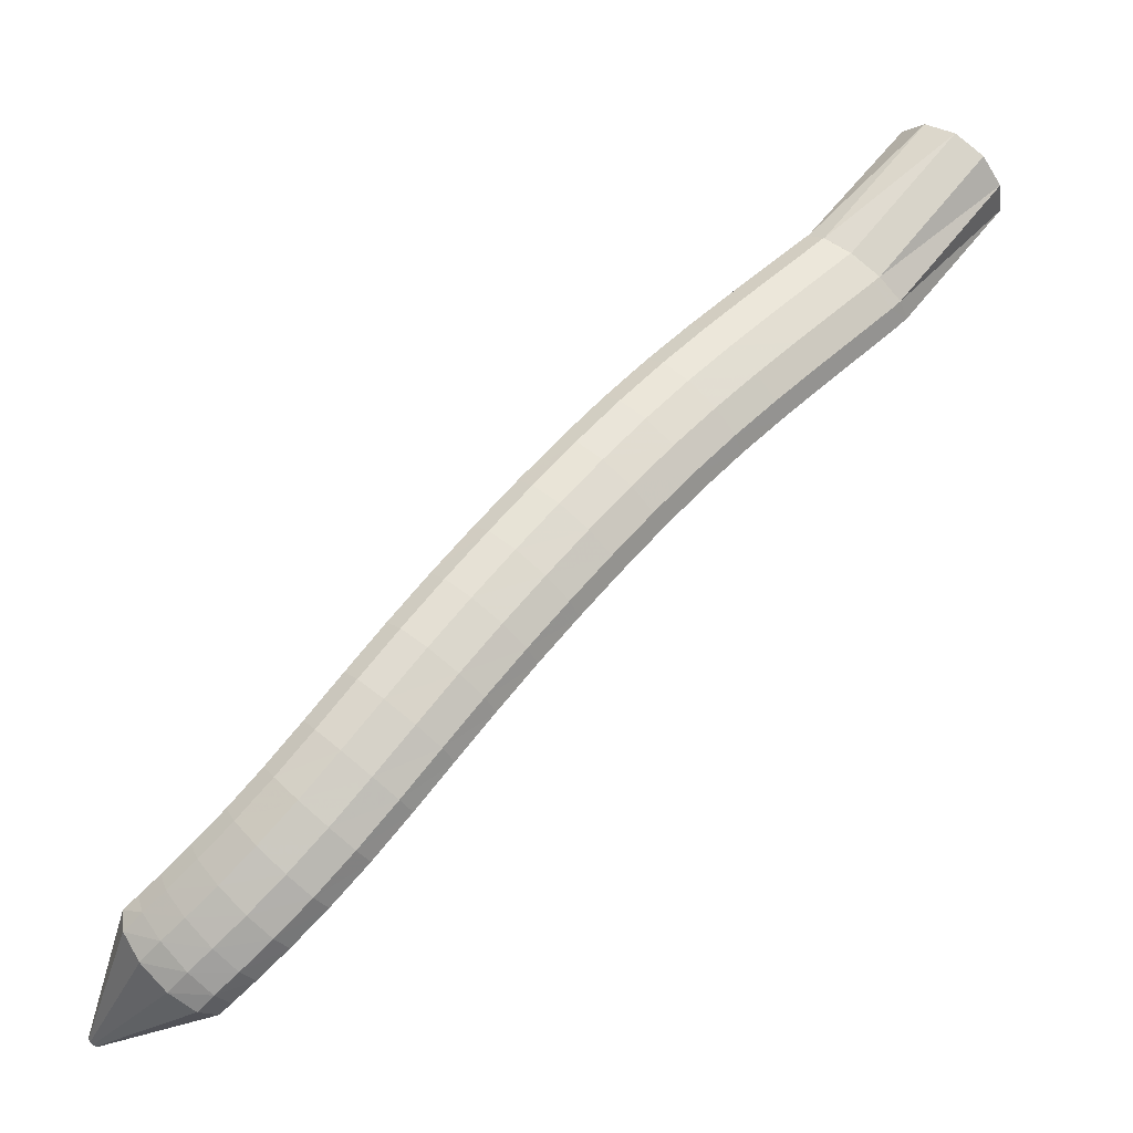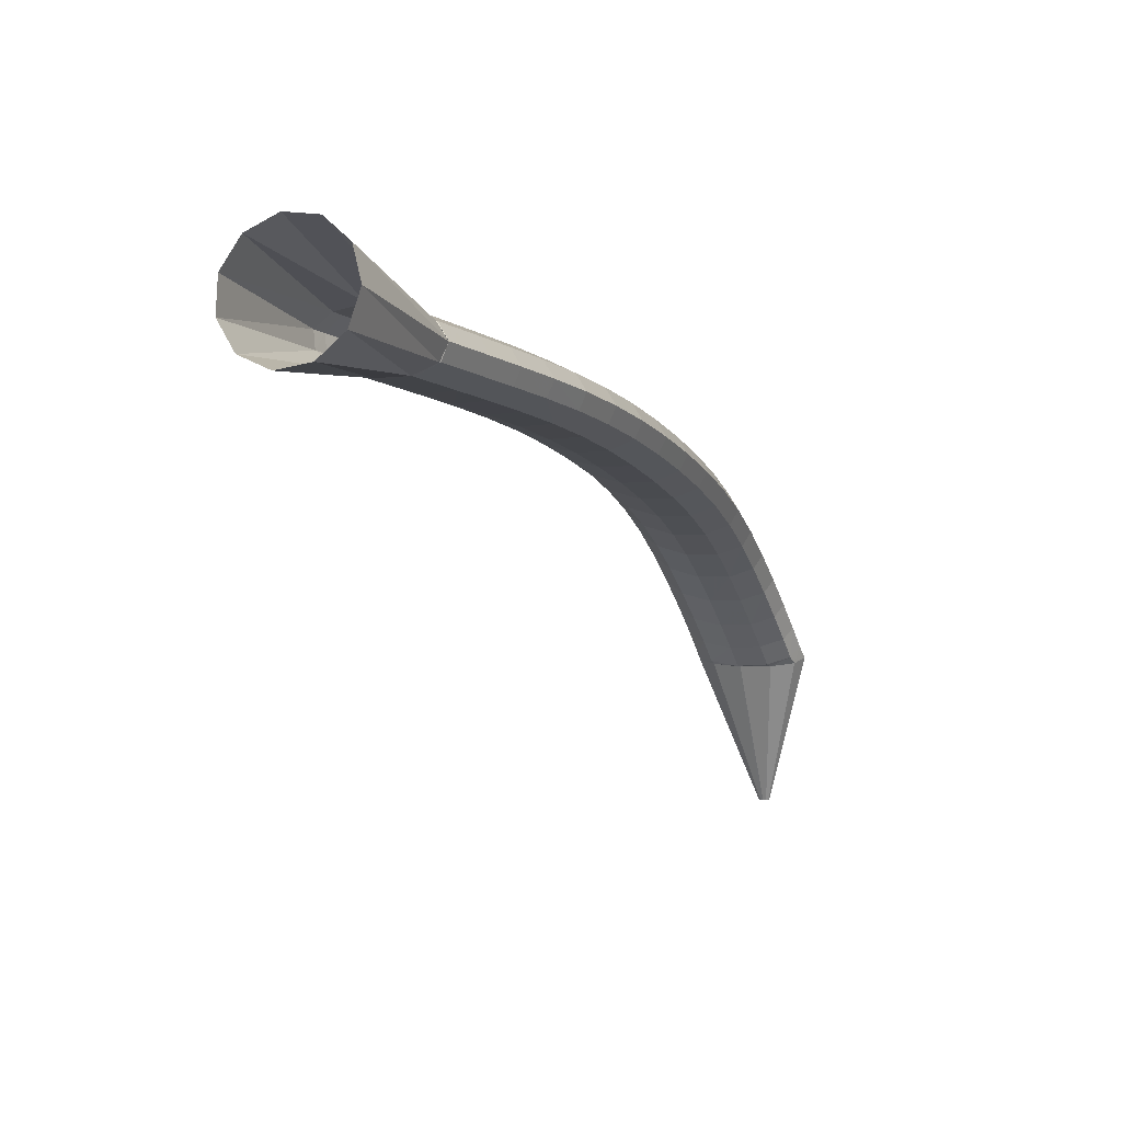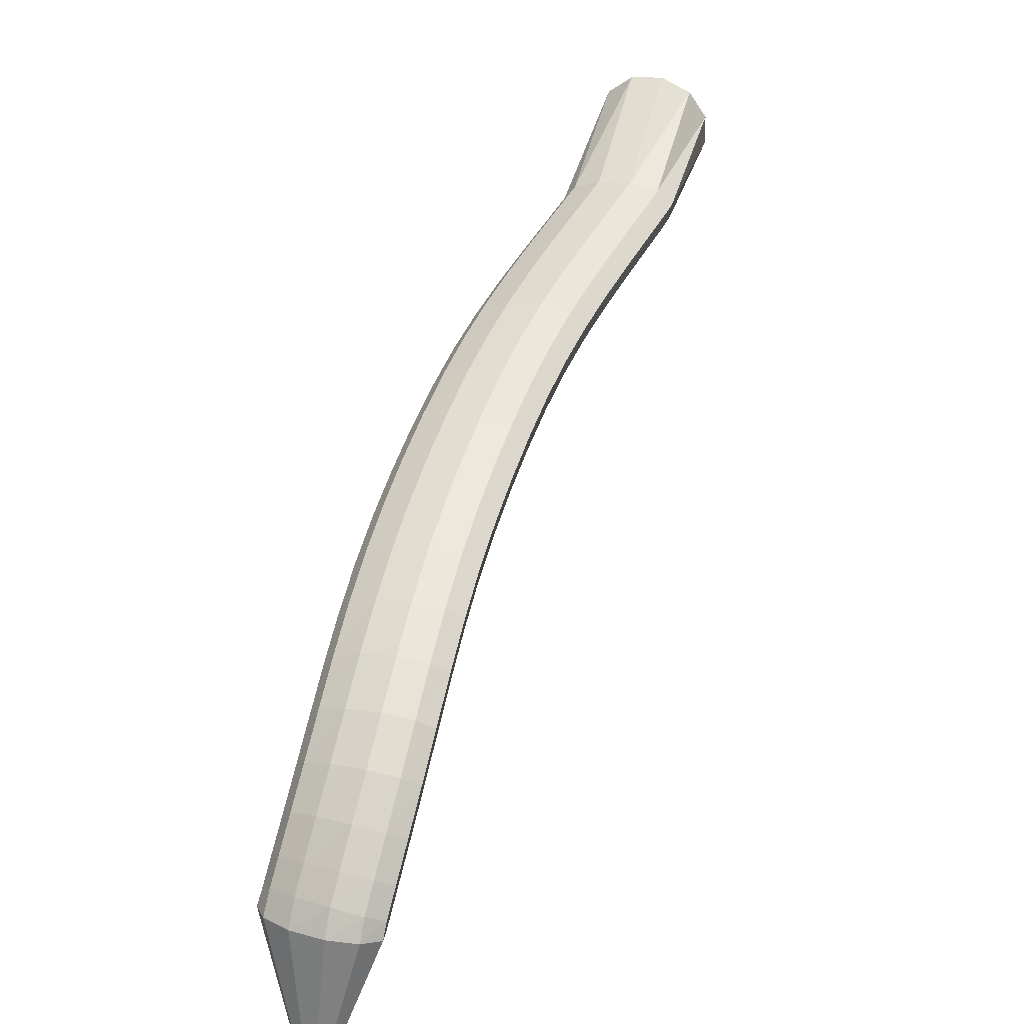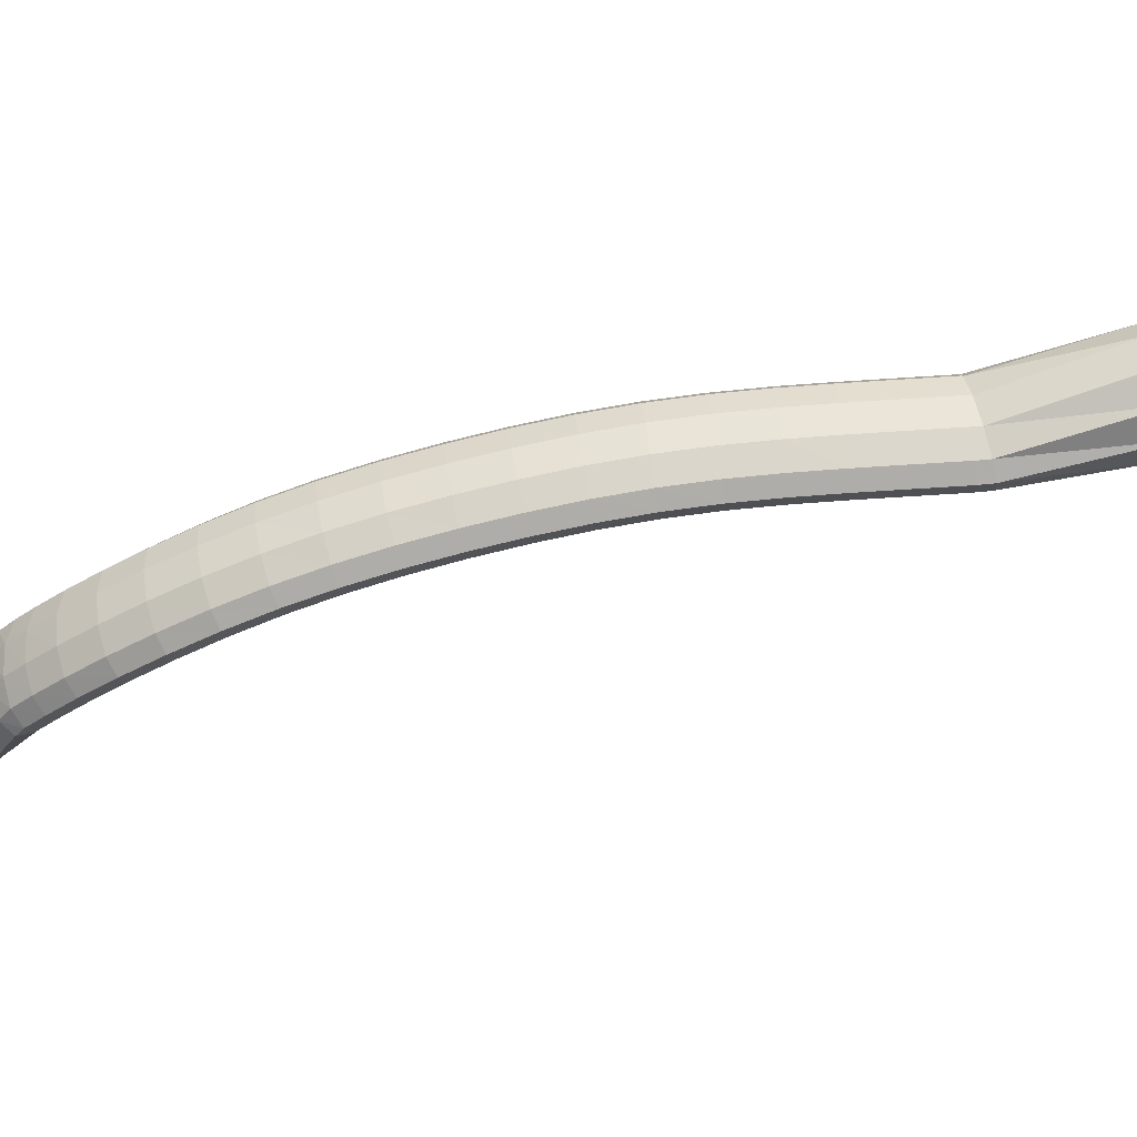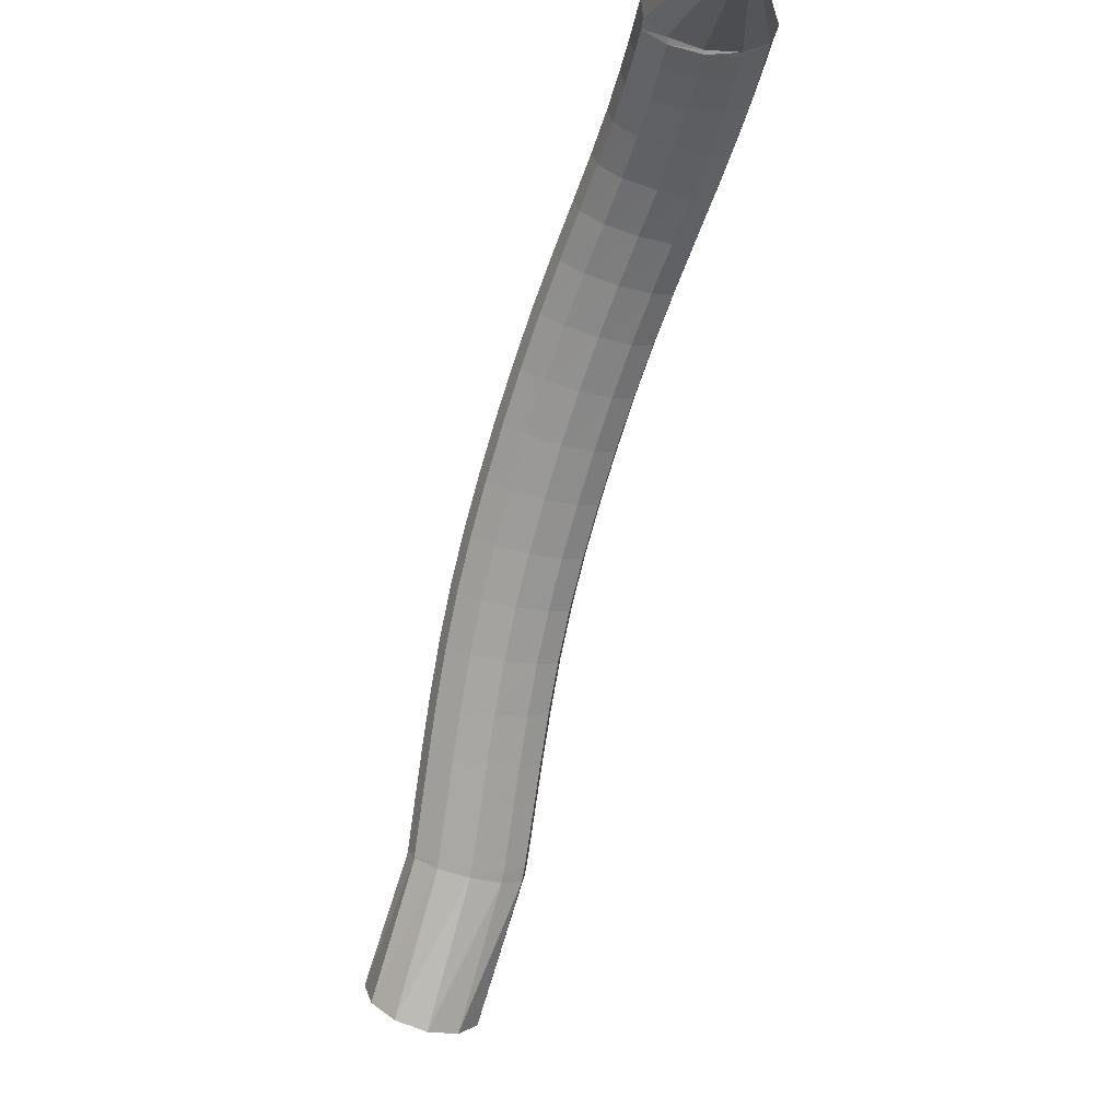
<metadata>
{"format":"obj","ext":"obj","renderer":"f3d","projection":"perspective","resolution":1024,"background":"white","views":[{"elev":-19.4,"azim":-21.8,"up":"+Y"},{"elev":-5.3,"azim":162.7,"up":"+Z"},{"elev":39.9,"azim":-22.5,"up":"+Z"},{"elev":63.2,"azim":39.4,"up":"+Z"},{"elev":-77.2,"azim":-56.1,"up":"+Z"}]}
</metadata>
<code>
g tube1
v 91.99 101 134.2
v 91.77 101.1 134.2
v 91.57 101.2 134.3
v 91.44 101.1 134.3
v 91.44 101 134.4
v 91.56 100.8 134.4
v 91.76 100.6 134.4
v 91.98 100.5 134.4
v 92.15 100.5 134.4
v 92.21 100.6 134.3
v 92.15 100.8 134.3
v 91.99 101 134.2
v 96.2 106.4 145.9
v 94.02 108 145.9
v 92 108.7 146.2
v 90.79 108.1 146.7
v 90.76 106.4 147.3
v 91.93 104.3 147.7
v 93.93 102.3 147.9
v 96.12 101.1 147.8
v 97.8 101.1 147.4
v 98.45 102.3 146.8
v 97.85 104.2 146.3
v 96.2 106.4 145.9
v 96.51 106.5 146
v 94.46 108.3 146.1
v 92.63 109.2 146.7
v 91.6 108.9 147.7
v 91.71 107.6 148.7
v 92.92 105.5 149.5
v 94.84 103.5 149.7
v 96.87 102.1 149.3
v 98.35 101.7 148.5
v 98.83 102.6 147.4
v 98.14 104.4 146.5
v 96.51 106.5 146
v 97.65 107.8 147.5
v 95.58 109.6 147.5
v 93.77 110.5 148.2
v 92.77 110.2 149.2
v 92.92 108.9 150.3
v 94.16 106.9 151.1
v 96.11 104.9 151.4
v 98.13 103.5 151
v 99.59 103.1 150.2
v 100 104 149.1
v 99.31 105.7 148.1
v 97.65 107.8 147.5
v 99.21 109.6 149.3
v 97.12 111.3 149.3
v 95.31 112.2 150
v 94.36 112.1 151
v 94.56 110.8 152.2
v 95.86 108.9 153.1
v 97.84 106.9 153.5
v 99.87 105.5 153.1
v 101.3 105.1 152.2
v 101.7 105.9 151.1
v 100.9 107.5 150
v 99.21 109.6 149.3
v 101.1 111.8 151.2
v 98.93 113.5 151.2
v 97.12 114.5 151.8
v 96.22 114.3 153
v 96.5 113.2 154.2
v 97.88 111.4 155.2
v 99.92 109.5 155.6
v 102 108.1 155.3
v 103.4 107.7 154.4
v 103.7 108.3 153.1
v 102.8 109.9 152
v 101.1 111.8 151.2
v 103.1 114.5 153
v 100.9 116.2 152.9
v 99.13 117.1 153.6
v 98.29 117.1 154.8
v 98.66 116 156.1
v 100.1 114.3 157.2
v 102.2 112.5 157.6
v 104.3 111.1 157.3
v 105.7 110.7 156.4
v 105.9 111.2 155.1
v 105 112.7 153.8
v 103.1 114.5 153
v 105.3 117.5 154.6
v 103.1 119.2 154.5
v 101.3 120.1 155.2
v 100.5 120.2 156.4
v 101 119.2 157.8
v 102.5 117.6 158.9
v 104.7 115.8 159.3
v 106.7 114.5 159
v 108.1 114 158.1
v 108.2 114.5 156.7
v 107.2 115.8 155.4
v 105.3 117.5 154.6
v 107.6 120.8 155.9
v 105.4 122.5 155.8
v 103.7 123.5 156.5
v 103 123.6 157.7
v 103.5 122.7 159.1
v 105.1 121.1 160.3
v 107.2 119.4 160.7
v 109.3 118 160.4
v 110.6 117.5 159.4
v 110.7 117.9 158
v 109.6 119.1 156.7
v 107.6 120.8 155.9
v 110.1 124.3 156.9
v 108 125.9 156.9
v 106.3 127 157.6
v 105.6 127.2 158.9
v 106.1 126.3 160.3
v 107.8 124.8 161.4
v 109.9 123.1 161.9
v 111.9 121.7 161.5
v 113.2 121 160.5
v 113.2 121.4 159.1
v 112.1 122.6 157.7
v 110.1 124.3 156.9
v 112.8 127.8 157.8
v 110.7 129.5 157.8
v 109 130.6 158.5
v 108.4 130.8 159.8
v 109 130 161.2
v 110.6 128.5 162.3
v 112.7 126.7 162.8
v 114.7 125.3 162.4
v 115.9 124.6 161.4
v 115.9 124.9 159.9
v 114.8 126.1 158.6
v 112.8 127.8 157.8
v 115.6 131.4 158.6
v 113.5 133.1 158.5
v 111.9 134.3 159.3
v 111.3 134.5 160.6
v 111.9 133.7 162
v 113.5 132.2 163.1
v 115.6 130.4 163.6
v 117.6 128.9 163.2
v 118.7 128.1 162.1
v 118.7 128.4 160.7
v 117.6 129.6 159.4
v 115.6 131.4 158.6
v 118.6 134.9 159.2
v 116.5 136.7 159.2
v 114.9 137.9 160
v 114.3 138.1 161.3
v 114.9 137.4 162.7
v 116.5 135.8 163.8
v 118.6 134 164.2
v 120.5 132.4 163.9
v 121.7 131.7 162.8
v 121.6 131.9 161.3
v 120.5 133.1 160
v 118.6 134.9 159.2
v 121.6 138.4 159.8
v 119.5 140.2 159.8
v 118 141.4 160.5
v 117.4 141.7 161.9
v 118.1 141 163.3
v 119.6 139.4 164.4
v 121.7 137.5 164.8
v 123.6 135.9 164.4
v 124.6 135.1 163.3
v 124.6 135.3 161.9
v 123.5 136.5 160.6
v 121.6 138.4 159.8
v 124.6 141.7 160.2
v 122.6 143.6 160.2
v 121.2 144.9 161
v 120.7 145.2 162.3
v 121.3 144.5 163.7
v 122.8 142.9 164.8
v 124.8 140.9 165.3
v 126.6 139.3 164.8
v 127.7 138.4 163.8
v 127.6 138.6 162.3
v 126.5 139.9 161
v 124.6 141.7 160.2
v 127.8 145 160.5
v 125.9 146.9 160.5
v 124.5 148.3 161.3
v 124 148.6 162.7
v 124.6 147.9 164.1
v 126.1 146.2 165.2
v 128.1 144.2 165.6
v 129.8 142.5 165.2
v 130.8 141.6 164.1
v 130.7 141.8 162.6
v 129.6 143.1 161.3
v 127.8 145 160.5
v 131.1 148.1 160.8
v 129.2 150.1 160.8
v 127.8 151.5 161.6
v 127.3 151.9 162.9
v 127.9 151.1 164.3
v 129.4 149.4 165.4
v 131.3 147.4 165.8
v 133 145.6 165.4
v 134 144.7 164.3
v 133.9 144.9 162.9
v 132.8 146.1 161.6
v 131.1 148.1 160.8
v 134.2 151 161
v 132.4 153 161
v 131 154.4 161.8
v 130.6 154.9 163.1
v 131.2 154.1 164.5
v 132.7 152.4 165.6
v 134.5 150.3 166
v 136.2 148.5 165.6
v 137.1 147.6 164.5
v 137 147.8 163.1
v 136 149 161.8
v 134.2 151 161
v 137.1 153.6 161.1
v 135.2 155.6 161.1
v 133.9 157.1 161.9
v 133.4 157.5 163.3
v 134.1 156.7 164.7
v 135.5 155 165.8
v 137.4 152.9 166.2
v 139.1 151.1 165.8
v 140 150.2 164.7
v 139.9 150.4 163.2
v 138.8 151.6 161.9
v 137.1 153.6 161.1
v 139.4 155.7 161.3
v 137.5 157.7 161.3
v 136.2 159.1 162.1
v 135.7 159.5 163.4
v 136.3 158.8 164.8
v 137.8 157.1 165.9
v 139.7 155 166.3
v 141.3 153.2 165.9
v 142.3 152.2 164.8
v 142.2 152.4 163.4
v 141.1 153.7 162
v 139.4 155.7 161.3
v 140.8 157 161.3
v 139 159 161.3
v 137.6 160.4 162.1
v 137.2 160.8 163.4
v 137.8 160.1 164.9
v 139.3 158.4 166
v 141.1 156.3 166.4
v 142.8 154.5 166
v 143.7 153.6 164.9
v 143.6 153.7 163.4
v 142.5 155 162.1
v 140.8 157 161.3
v 141.4 157.5 161.4
v 139.3 159.3 161.4
v 137.7 160.5 162.1
v 137.2 160.8 163.4
v 137.9 160.1 164.9
v 139.5 158.6 166
v 141.7 156.8 166.4
v 143.6 155.3 166
v 144.7 154.5 164.9
v 144.6 154.7 163.5
v 143.4 155.8 162.2
v 141.4 157.5 161.4
v 149.9 167.5 159.9
v 147.7 169.2 160.2
v 146 170.5 162
v 145.2 170.8 164.7
v 145.7 170.2 167.4
v 147.2 168.8 169.3
v 149.4 167 169.7
v 151.4 165.5 168.6
v 152.8 164.6 166.2
v 152.9 164.8 163.4
v 151.8 165.8 161
v 149.9 167.5 159.9
f 1 2 14
f 14 13 1
f 2 3 15
f 15 14 2
f 3 4 16
f 16 15 3
f 4 5 17
f 17 16 4
f 5 6 18
f 18 17 5
f 6 7 19
f 19 18 6
f 7 8 20
f 20 19 7
f 8 9 21
f 21 20 8
f 9 10 22
f 22 21 9
f 10 11 23
f 23 22 10
f 11 12 24
f 24 23 11
f 13 14 26
f 26 25 13
f 14 15 27
f 27 26 14
f 15 16 28
f 28 27 15
f 16 17 29
f 29 28 16
f 17 18 30
f 30 29 17
f 18 19 31
f 31 30 18
f 19 20 32
f 32 31 19
f 20 21 33
f 33 32 20
f 21 22 34
f 34 33 21
f 22 23 35
f 35 34 22
f 23 24 36
f 36 35 23
f 25 26 38
f 38 37 25
f 26 27 39
f 39 38 26
f 27 28 40
f 40 39 27
f 28 29 41
f 41 40 28
f 29 30 42
f 42 41 29
f 30 31 43
f 43 42 30
f 31 32 44
f 44 43 31
f 32 33 45
f 45 44 32
f 33 34 46
f 46 45 33
f 34 35 47
f 47 46 34
f 35 36 48
f 48 47 35
f 37 38 50
f 50 49 37
f 38 39 51
f 51 50 38
f 39 40 52
f 52 51 39
f 40 41 53
f 53 52 40
f 41 42 54
f 54 53 41
f 42 43 55
f 55 54 42
f 43 44 56
f 56 55 43
f 44 45 57
f 57 56 44
f 45 46 58
f 58 57 45
f 46 47 59
f 59 58 46
f 47 48 60
f 60 59 47
f 49 50 62
f 62 61 49
f 50 51 63
f 63 62 50
f 51 52 64
f 64 63 51
f 52 53 65
f 65 64 52
f 53 54 66
f 66 65 53
f 54 55 67
f 67 66 54
f 55 56 68
f 68 67 55
f 56 57 69
f 69 68 56
f 57 58 70
f 70 69 57
f 58 59 71
f 71 70 58
f 59 60 72
f 72 71 59
f 61 62 74
f 74 73 61
f 62 63 75
f 75 74 62
f 63 64 76
f 76 75 63
f 64 65 77
f 77 76 64
f 65 66 78
f 78 77 65
f 66 67 79
f 79 78 66
f 67 68 80
f 80 79 67
f 68 69 81
f 81 80 68
f 69 70 82
f 82 81 69
f 70 71 83
f 83 82 70
f 71 72 84
f 84 83 71
f 73 74 86
f 86 85 73
f 74 75 87
f 87 86 74
f 75 76 88
f 88 87 75
f 76 77 89
f 89 88 76
f 77 78 90
f 90 89 77
f 78 79 91
f 91 90 78
f 79 80 92
f 92 91 79
f 80 81 93
f 93 92 80
f 81 82 94
f 94 93 81
f 82 83 95
f 95 94 82
f 83 84 96
f 96 95 83
f 85 86 98
f 98 97 85
f 86 87 99
f 99 98 86
f 87 88 100
f 100 99 87
f 88 89 101
f 101 100 88
f 89 90 102
f 102 101 89
f 90 91 103
f 103 102 90
f 91 92 104
f 104 103 91
f 92 93 105
f 105 104 92
f 93 94 106
f 106 105 93
f 94 95 107
f 107 106 94
f 95 96 108
f 108 107 95
f 97 98 110
f 110 109 97
f 98 99 111
f 111 110 98
f 99 100 112
f 112 111 99
f 100 101 113
f 113 112 100
f 101 102 114
f 114 113 101
f 102 103 115
f 115 114 102
f 103 104 116
f 116 115 103
f 104 105 117
f 117 116 104
f 105 106 118
f 118 117 105
f 106 107 119
f 119 118 106
f 107 108 120
f 120 119 107
f 109 110 122
f 122 121 109
f 110 111 123
f 123 122 110
f 111 112 124
f 124 123 111
f 112 113 125
f 125 124 112
f 113 114 126
f 126 125 113
f 114 115 127
f 127 126 114
f 115 116 128
f 128 127 115
f 116 117 129
f 129 128 116
f 117 118 130
f 130 129 117
f 118 119 131
f 131 130 118
f 119 120 132
f 132 131 119
f 121 122 134
f 134 133 121
f 122 123 135
f 135 134 122
f 123 124 136
f 136 135 123
f 124 125 137
f 137 136 124
f 125 126 138
f 138 137 125
f 126 127 139
f 139 138 126
f 127 128 140
f 140 139 127
f 128 129 141
f 141 140 128
f 129 130 142
f 142 141 129
f 130 131 143
f 143 142 130
f 131 132 144
f 144 143 131
f 133 134 146
f 146 145 133
f 134 135 147
f 147 146 134
f 135 136 148
f 148 147 135
f 136 137 149
f 149 148 136
f 137 138 150
f 150 149 137
f 138 139 151
f 151 150 138
f 139 140 152
f 152 151 139
f 140 141 153
f 153 152 140
f 141 142 154
f 154 153 141
f 142 143 155
f 155 154 142
f 143 144 156
f 156 155 143
f 145 146 158
f 158 157 145
f 146 147 159
f 159 158 146
f 147 148 160
f 160 159 147
f 148 149 161
f 161 160 148
f 149 150 162
f 162 161 149
f 150 151 163
f 163 162 150
f 151 152 164
f 164 163 151
f 152 153 165
f 165 164 152
f 153 154 166
f 166 165 153
f 154 155 167
f 167 166 154
f 155 156 168
f 168 167 155
f 157 158 170
f 170 169 157
f 158 159 171
f 171 170 158
f 159 160 172
f 172 171 159
f 160 161 173
f 173 172 160
f 161 162 174
f 174 173 161
f 162 163 175
f 175 174 162
f 163 164 176
f 176 175 163
f 164 165 177
f 177 176 164
f 165 166 178
f 178 177 165
f 166 167 179
f 179 178 166
f 167 168 180
f 180 179 167
f 169 170 182
f 182 181 169
f 170 171 183
f 183 182 170
f 171 172 184
f 184 183 171
f 172 173 185
f 185 184 172
f 173 174 186
f 186 185 173
f 174 175 187
f 187 186 174
f 175 176 188
f 188 187 175
f 176 177 189
f 189 188 176
f 177 178 190
f 190 189 177
f 178 179 191
f 191 190 178
f 179 180 192
f 192 191 179
f 181 182 194
f 194 193 181
f 182 183 195
f 195 194 182
f 183 184 196
f 196 195 183
f 184 185 197
f 197 196 184
f 185 186 198
f 198 197 185
f 186 187 199
f 199 198 186
f 187 188 200
f 200 199 187
f 188 189 201
f 201 200 188
f 189 190 202
f 202 201 189
f 190 191 203
f 203 202 190
f 191 192 204
f 204 203 191
f 193 194 206
f 206 205 193
f 194 195 207
f 207 206 194
f 195 196 208
f 208 207 195
f 196 197 209
f 209 208 196
f 197 198 210
f 210 209 197
f 198 199 211
f 211 210 198
f 199 200 212
f 212 211 199
f 200 201 213
f 213 212 200
f 201 202 214
f 214 213 201
f 202 203 215
f 215 214 202
f 203 204 216
f 216 215 203
f 205 206 218
f 218 217 205
f 206 207 219
f 219 218 206
f 207 208 220
f 220 219 207
f 208 209 221
f 221 220 208
f 209 210 222
f 222 221 209
f 210 211 223
f 223 222 210
f 211 212 224
f 224 223 211
f 212 213 225
f 225 224 212
f 213 214 226
f 226 225 213
f 214 215 227
f 227 226 214
f 215 216 228
f 228 227 215
f 217 218 230
f 230 229 217
f 218 219 231
f 231 230 218
f 219 220 232
f 232 231 219
f 220 221 233
f 233 232 220
f 221 222 234
f 234 233 221
f 222 223 235
f 235 234 222
f 223 224 236
f 236 235 223
f 224 225 237
f 237 236 224
f 225 226 238
f 238 237 225
f 226 227 239
f 239 238 226
f 227 228 240
f 240 239 227
f 229 230 242
f 242 241 229
f 230 231 243
f 243 242 230
f 231 232 244
f 244 243 231
f 232 233 245
f 245 244 232
f 233 234 246
f 246 245 233
f 234 235 247
f 247 246 234
f 235 236 248
f 248 247 235
f 236 237 249
f 249 248 236
f 237 238 250
f 250 249 237
f 238 239 251
f 251 250 238
f 239 240 252
f 252 251 239
f 241 242 254
f 254 253 241
f 242 243 255
f 255 254 242
f 243 244 256
f 256 255 243
f 244 245 257
f 257 256 244
f 245 246 258
f 258 257 245
f 246 247 259
f 259 258 246
f 247 248 260
f 260 259 247
f 248 249 261
f 261 260 248
f 249 250 262
f 262 261 249
f 250 251 263
f 263 262 250
f 251 252 264
f 264 263 251
f 253 254 266
f 266 265 253
f 254 255 267
f 267 266 254
f 255 256 268
f 268 267 255
f 256 257 269
f 269 268 256
f 257 258 270
f 270 269 257
f 258 259 271
f 271 270 258
f 259 260 272
f 272 271 259
f 260 261 273
f 273 272 260
f 261 262 274
f 274 273 261
f 262 263 275
f 275 274 262
f 263 264 276
f 276 275 263

</code>
